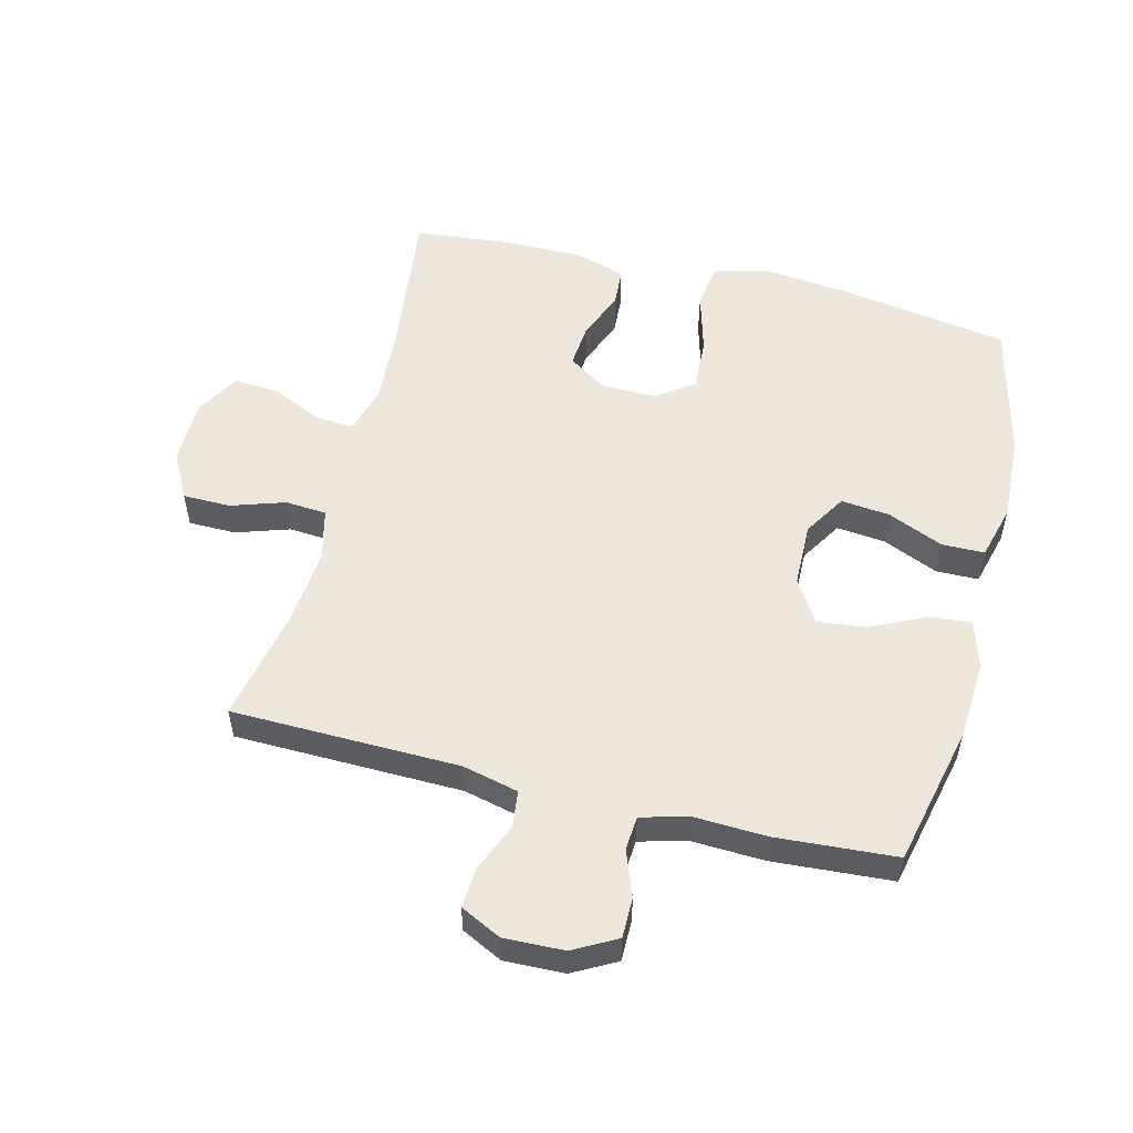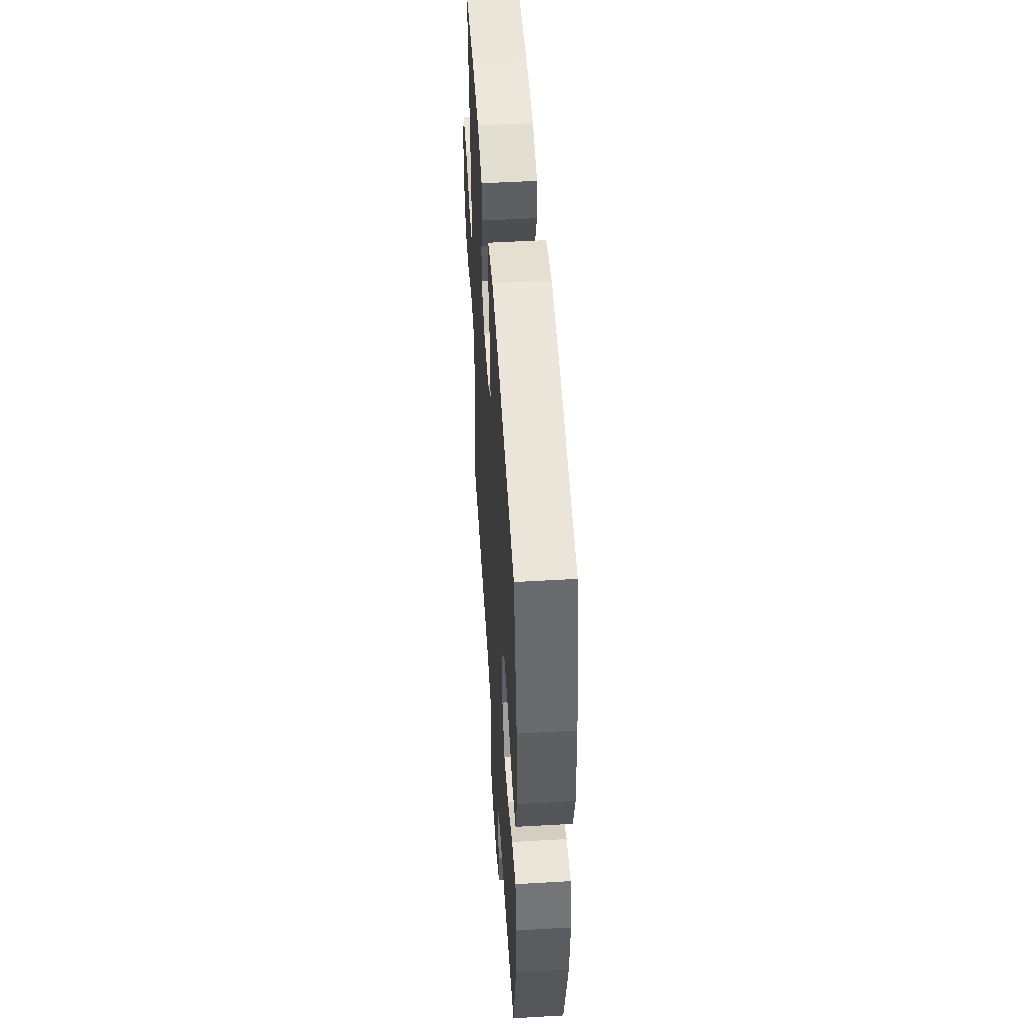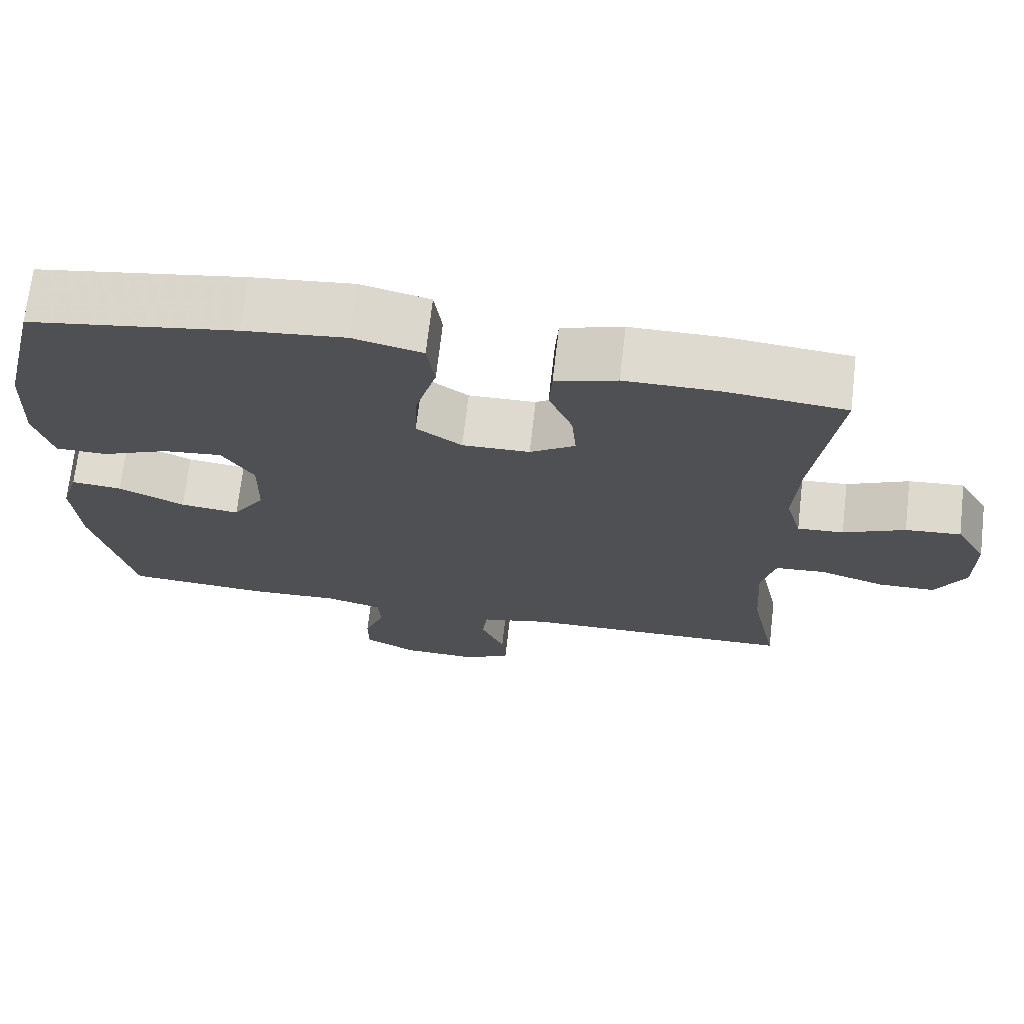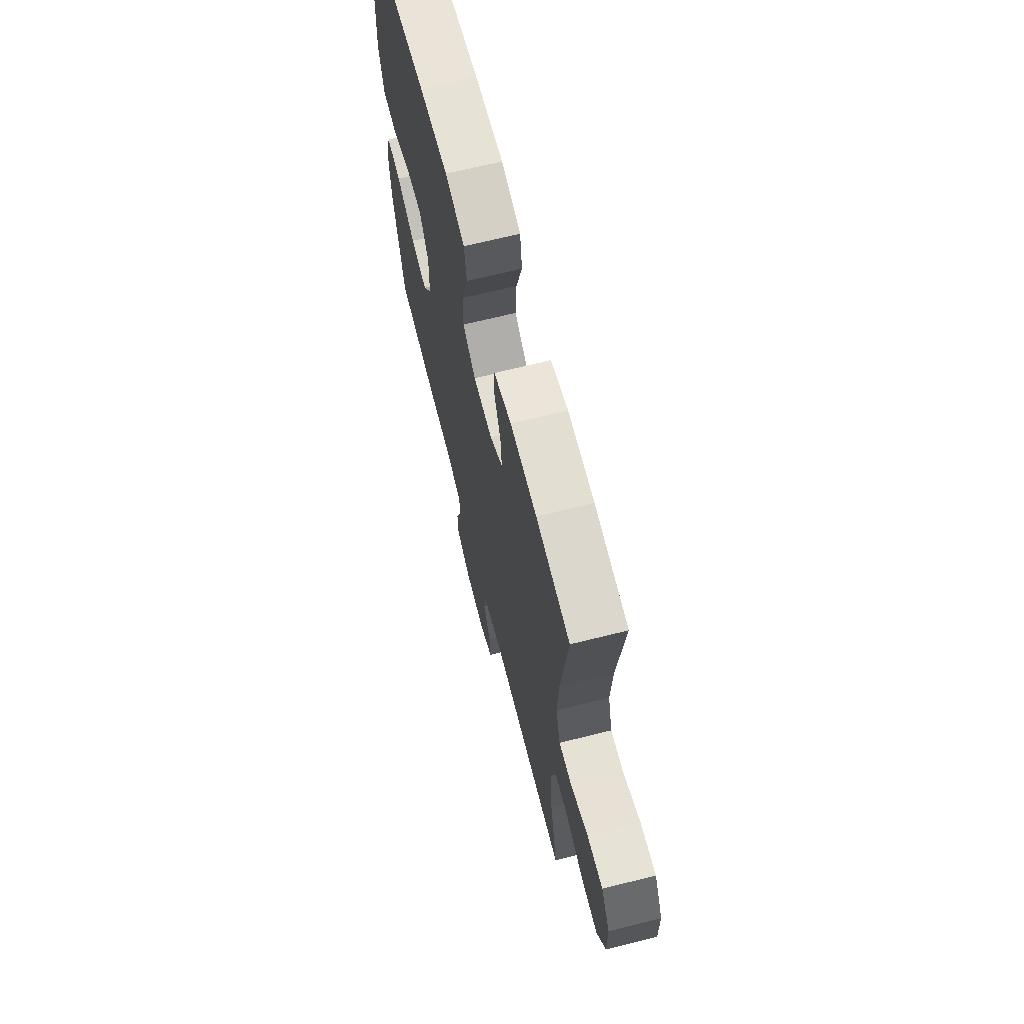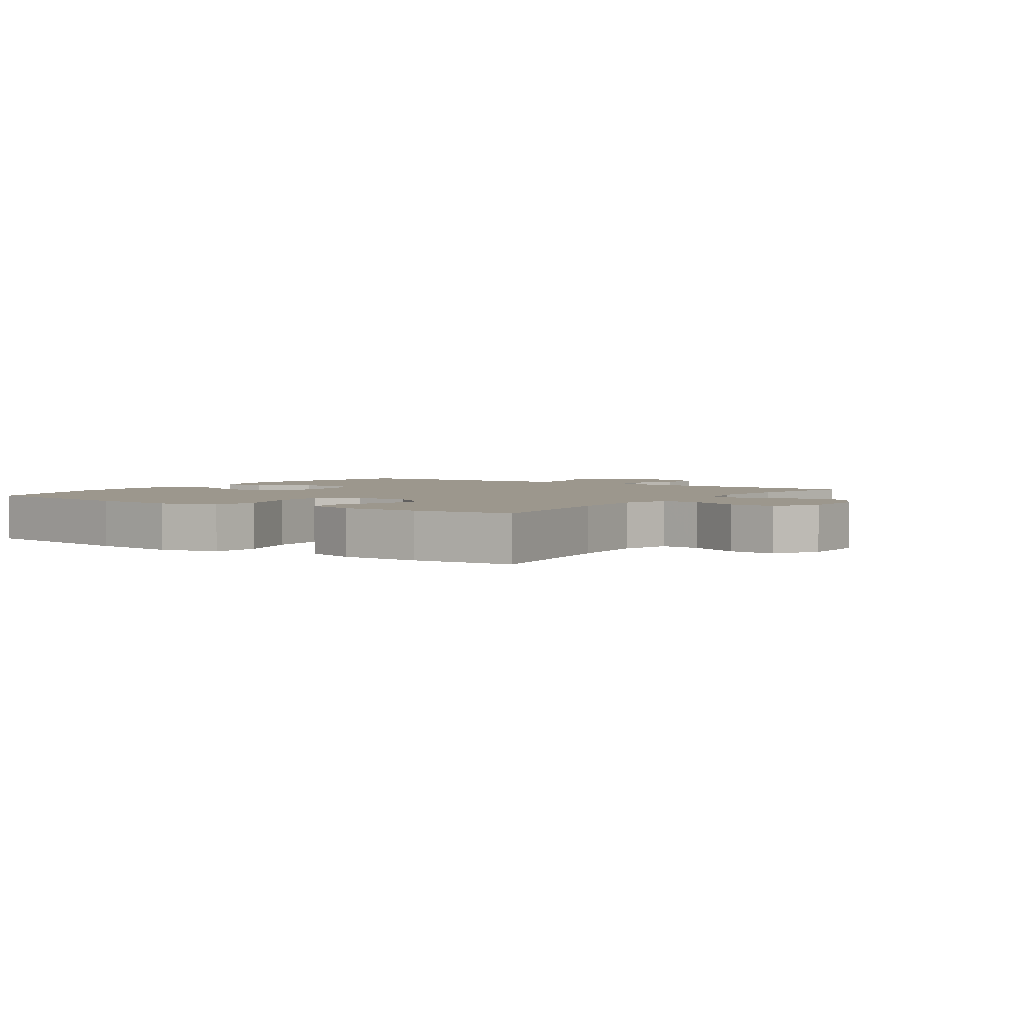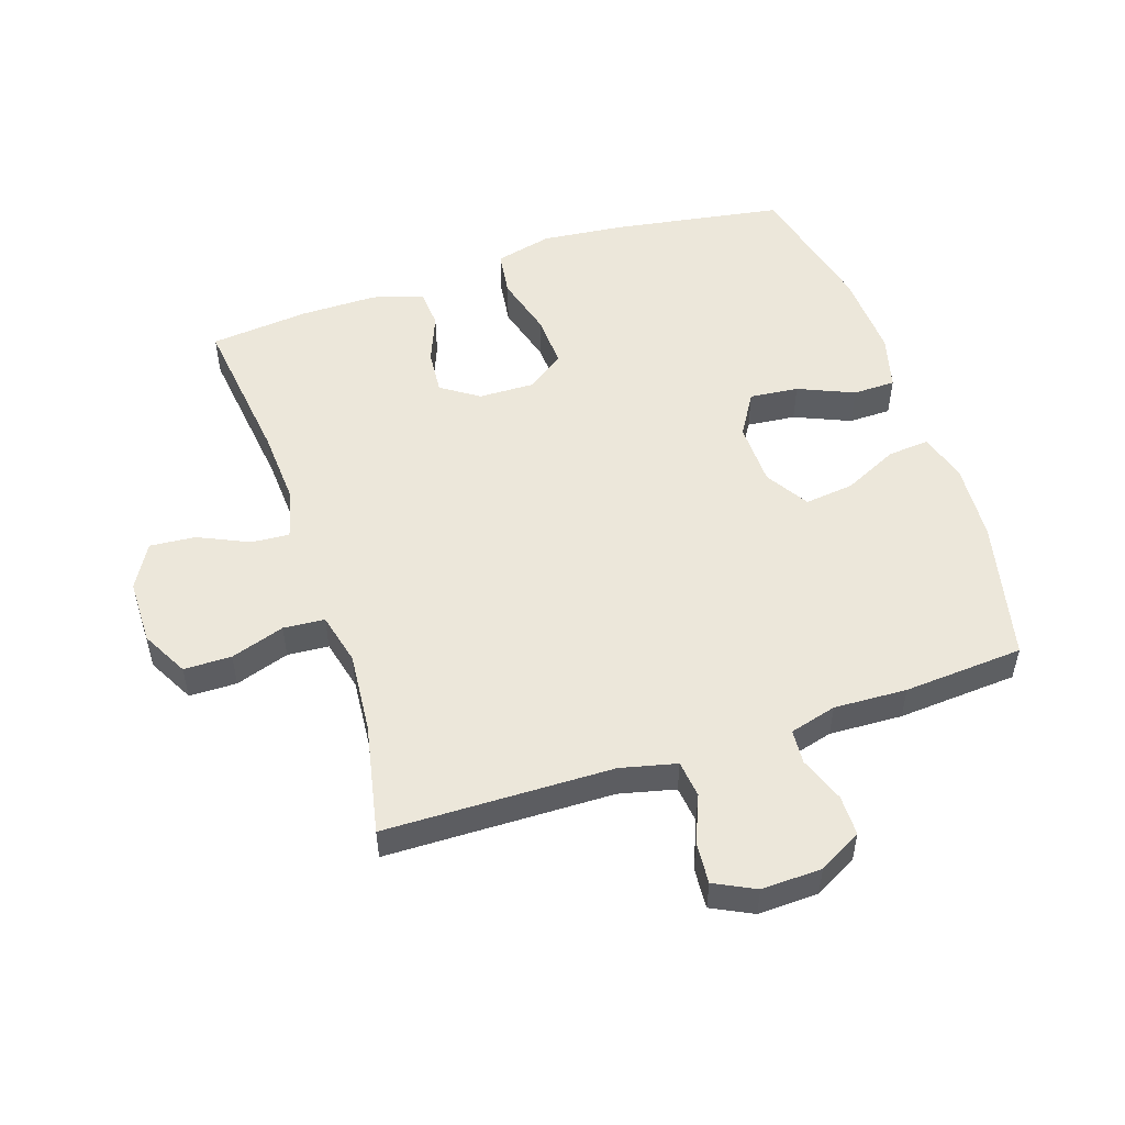
<metadata>
{"format":"obj","ext":"obj","renderer":"f3d","projection":"perspective","resolution":1024,"background":"white","views":[{"elev":53.9,"azim":-165.9,"up":"+Y"},{"elev":50.7,"azim":-93.6,"up":"+Z"},{"elev":70.7,"azim":6.6,"up":"+Z"},{"elev":67.9,"azim":75.9,"up":"+Z"},{"elev":2.9,"azim":34.4,"up":"+Y"},{"elev":52.2,"azim":161.6,"up":"+Y"}]}
</metadata>
<code>
v 0.5 0.07 -0.5
v 0.141 0.07 -0.507
v 0.053 0.07 -0.528
v 0.046 0.07 -0.586
v 0.077 0.07 -0.661
v 0.082 0.07 -0.726
v 0.018 0.07 -0.758
v -0.077 0.07 -0.755
v -0.145 0.07 -0.718
v -0.145 0.07 -0.654
v -0.118 0.07 -0.582
v -0.122 0.07 -0.528
v -0.196 0.07 -0.508
v -0.311 0.07 -0.513
v -0.5 0.07 -0.5
v -0.551 0.07 -0.277
v -0.559 0.07 -0.153
v -0.536 0.07 -0.077
v -0.47 0.07 -0.083
v -0.384 0.07 -0.124
v -0.307 0.07 -0.133
v -0.265 0.07 -0.065
v -0.263 0.07 0.036
v -0.304 0.07 0.103
v -0.381 0.07 0.095
v -0.469 0.07 0.057
v -0.536 0.07 0.058
v -0.559 0.07 0.145
v -0.552 0.07 0.283
v -0.5 0.07 0.5
v -0.232 0.07 0.544
v -0.1 0.07 0.558
v -0.01 0.07 0.536
v 0 0.07 0.464
v -0.027 0.07 0.367
v -0.031 0.07 0.283
v 0.028 0.07 0.241
v 0.116 0.07 0.243
v 0.175 0.07 0.283
v 0.169 0.07 0.353
v 0.138 0.07 0.43
v 0.142 0.07 0.491
v 0.222 0.07 0.516
v 0.344 0.07 0.516
v 0.5 0.07 0.5
v 0.47 0.07 0.258
v 0.463 0.07 0.137
v 0.484 0.07 0.061
v 0.544 0.07 0.065
v 0.624 0.07 0.102
v 0.696 0.07 0.108
v 0.736 0.07 0.038
v 0.737 0.07 -0.065
v 0.698 0.07 -0.138
v 0.623 0.07 -0.139
v 0.538 0.07 -0.111
v 0.473 0.07 -0.116
v 0.453 0.07 -0.198
v 0.464 0.07 -0.325
v 0.5 0 -0.5
v 0.141 0 -0.507
v 0.053 0 -0.528
v 0.046 0 -0.586
v 0.077 0 -0.661
v 0.082 0 -0.726
v 0.018 0 -0.758
v -0.077 0 -0.755
v -0.145 0 -0.718
v -0.145 0 -0.654
v -0.118 0 -0.582
v -0.122 0 -0.528
v -0.196 0 -0.508
v -0.311 0 -0.513
v -0.5 0 -0.5
v -0.551 0 -0.277
v -0.559 0 -0.153
v -0.536 0 -0.077
v -0.47 0 -0.083
v -0.384 0 -0.124
v -0.307 0 -0.133
v -0.265 0 -0.065
v -0.263 0 0.036
v -0.304 0 0.103
v -0.381 0 0.095
v -0.469 0 0.057
v -0.536 0 0.058
v -0.559 0 0.145
v -0.552 0 0.283
v -0.5 0 0.5
v -0.232 0 0.544
v -0.1 0 0.558
v -0.01 0 0.536
v 0 0 0.464
v -0.027 0 0.367
v -0.031 0 0.283
v 0.028 0 0.241
v 0.116 0 0.243
v 0.175 0 0.283
v 0.169 0 0.353
v 0.138 0 0.43
v 0.142 0 0.491
v 0.222 0 0.516
v 0.344 0 0.516
v 0.5 0 0.5
v 0.47 0 0.258
v 0.463 0 0.137
v 0.484 0 0.061
v 0.544 0 0.065
v 0.624 0 0.102
v 0.696 0 0.108
v 0.736 0 0.038
v 0.737 0 -0.065
v 0.698 0 -0.138
v 0.623 0 -0.139
v 0.538 0 -0.111
v 0.473 0 -0.116
v 0.453 0 -0.198
v 0.464 0 -0.325
f 54 55 56
f 53 54 56
f 52 53 56
f 51 52 56
f 50 51 56
f 49 50 56
f 48 49 56 57
f 47 48 57 58
f 44 45 46
f 43 44 46
f 42 43 46
f 41 42 46
f 40 41 46
f 39 40 46 47
f 38 39 47 58
f 33 34 35
f 32 33 35
f 31 32 35
f 30 31 35
f 29 30 35
f 28 29 35
f 27 28 35
f 26 27 35
f 25 26 35
f 24 25 35 36
f 23 24 36 37
f 18 19 20
f 17 18 20
f 16 17 20
f 15 16 20
f 14 15 20
f 13 14 20
f 12 13 20 21
f 9 10 11
f 8 9 11
f 7 8 11
f 6 7 11
f 5 6 11
f 4 5 11
f 3 4 11 12
f 12 21 22
f 3 12 22
f 2 3 22
f 38 58 59
f 37 38 59
f 23 37 59
f 22 23 59
f 2 22 59
f 1 2 59
f 115 114 113
f 115 113 112
f 115 112 111
f 115 111 110
f 115 110 109
f 115 109 108
f 116 115 108 107
f 117 116 107 106
f 105 104 103
f 105 103 102
f 105 102 101
f 105 101 100
f 105 100 99
f 106 105 99 98
f 117 106 98 97
f 94 93 92
f 94 92 91
f 94 91 90
f 94 90 89
f 94 89 88
f 94 88 87
f 94 87 86
f 94 86 85
f 94 85 84
f 95 94 84 83
f 96 95 83 82
f 79 78 77
f 79 77 76
f 79 76 75
f 79 75 74
f 79 74 73
f 79 73 72
f 80 79 72 71
f 70 69 68
f 70 68 67
f 70 67 66
f 70 66 65
f 70 65 64
f 70 64 63
f 71 70 63 62
f 81 80 71
f 81 71 62
f 81 62 61
f 118 117 97
f 118 97 96
f 118 96 82
f 118 82 81
f 118 81 61
f 118 61 60
f 1 60 61 2
f 2 61 62 3
f 3 62 63 4
f 4 63 64 5
f 5 64 65 6
f 6 65 66 7
f 7 66 67 8
f 8 67 68 9
f 9 68 69 10
f 10 69 70 11
f 11 70 71 12
f 12 71 72 13
f 13 72 73 14
f 14 73 74 15
f 15 74 75 16
f 16 75 76 17
f 17 76 77 18
f 18 77 78 19
f 19 78 79 20
f 20 79 80 21
f 21 80 81 22
f 22 81 82 23
f 23 82 83 24
f 24 83 84 25
f 25 84 85 26
f 26 85 86 27
f 27 86 87 28
f 28 87 88 29
f 29 88 89 30
f 30 89 90 31
f 31 90 91 32
f 32 91 92 33
f 33 92 93 34
f 34 93 94 35
f 35 94 95 36
f 36 95 96 37
f 37 96 97 38
f 38 97 98 39
f 39 98 99 40
f 40 99 100 41
f 41 100 101 42
f 42 101 102 43
f 43 102 103 44
f 44 103 104 45
f 45 104 105 46
f 46 105 106 47
f 47 106 107 48
f 48 107 108 49
f 49 108 109 50
f 50 109 110 51
f 51 110 111 52
f 52 111 112 53
f 53 112 113 54
f 54 113 114 55
f 55 114 115 56
f 56 115 116 57
f 57 116 117 58
f 58 117 118 59
f 59 118 60 1

</code>
